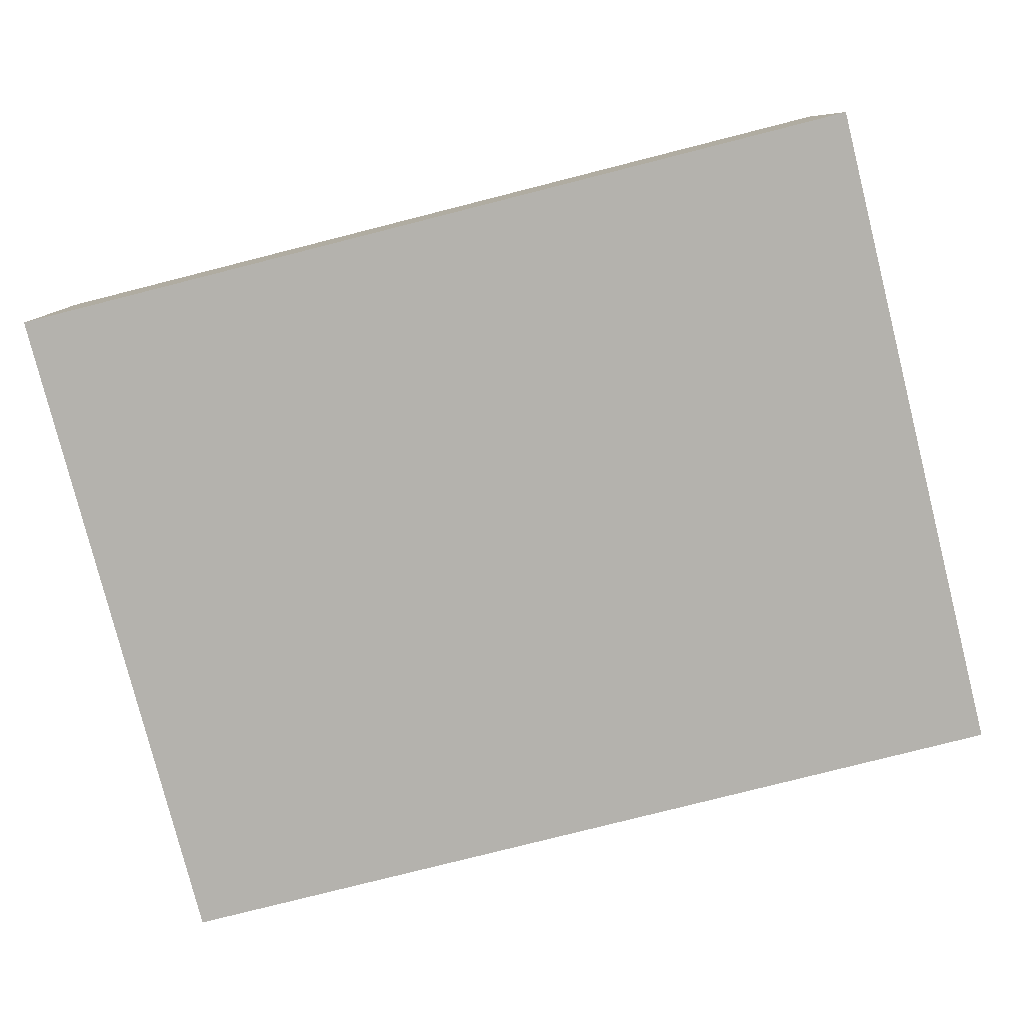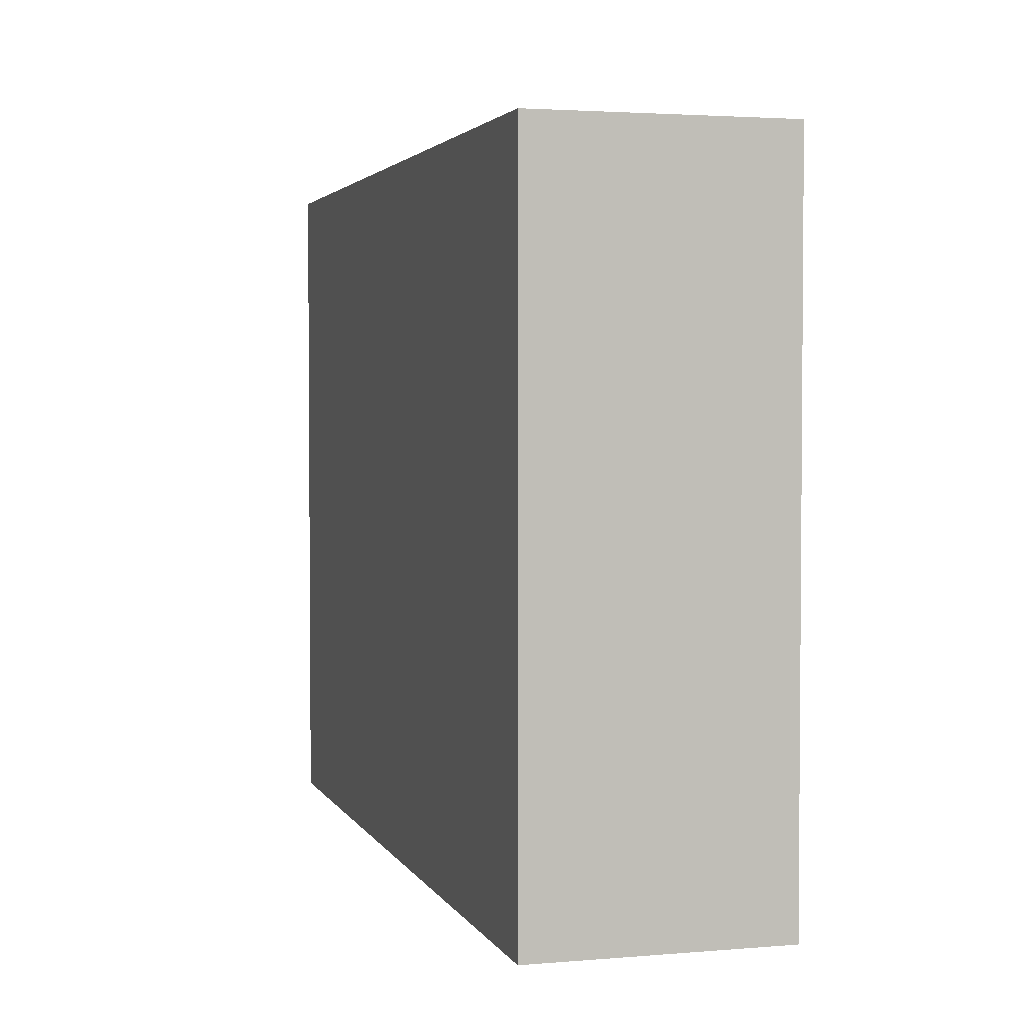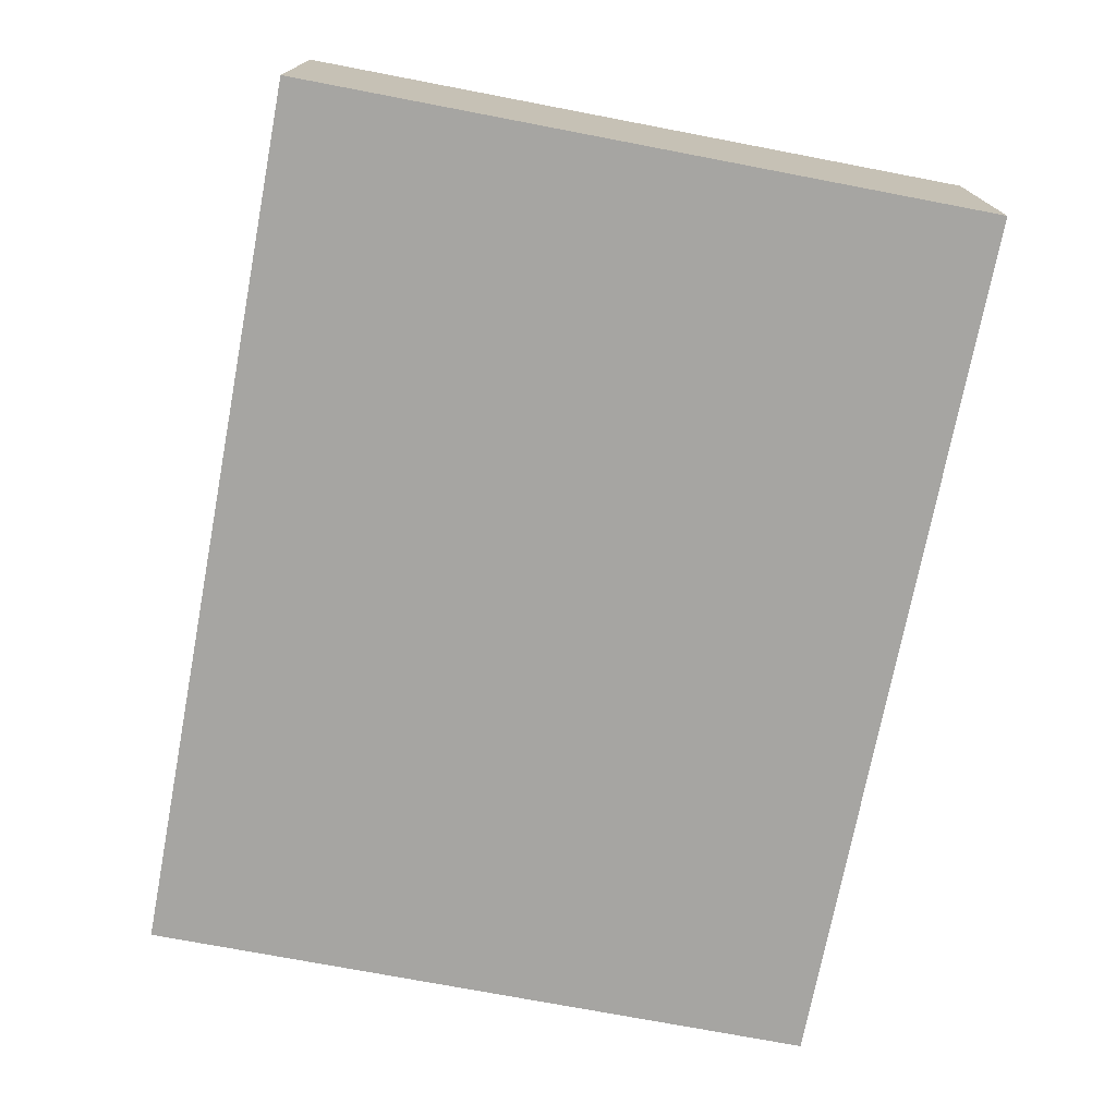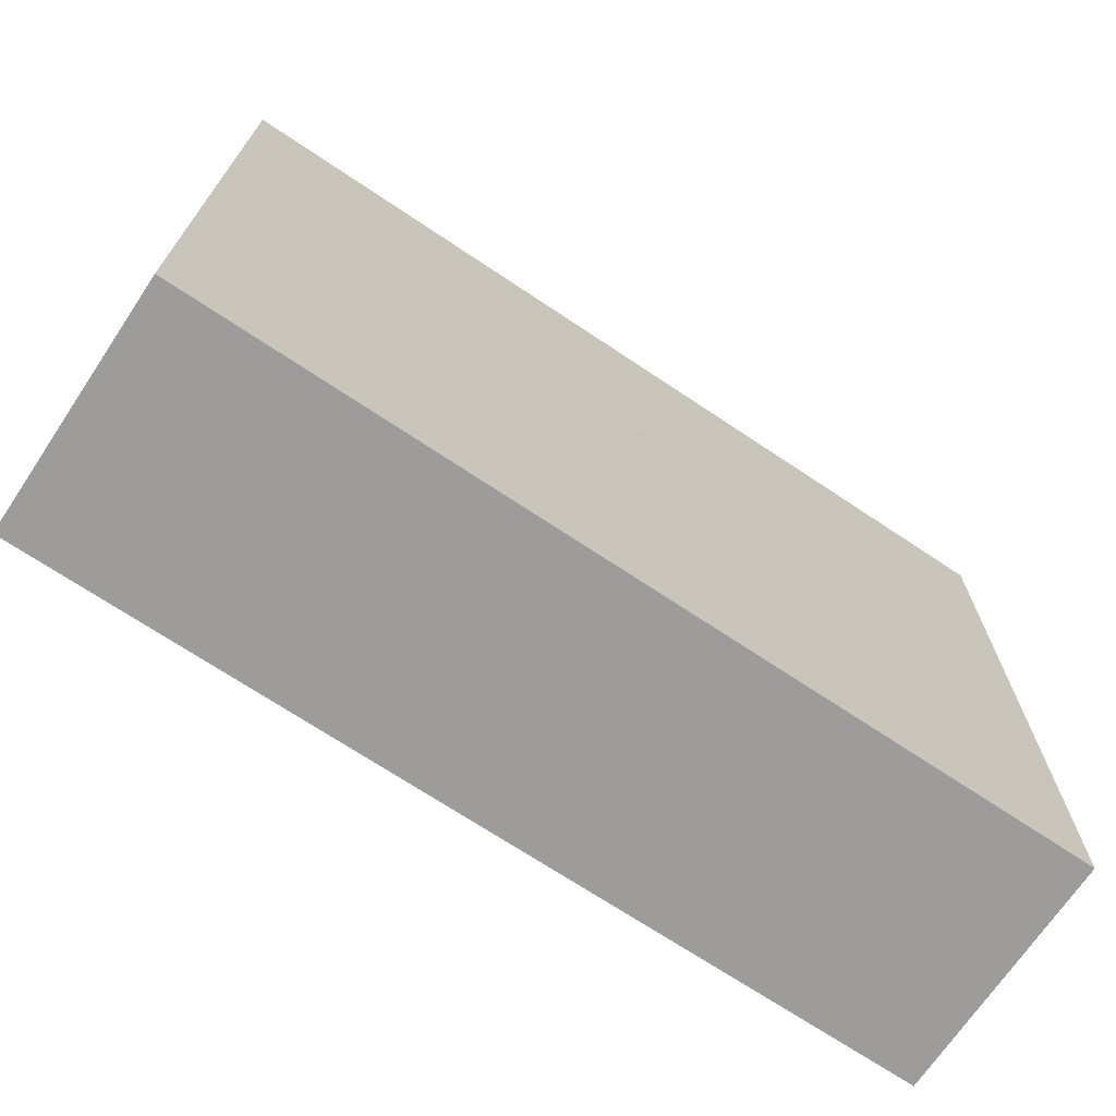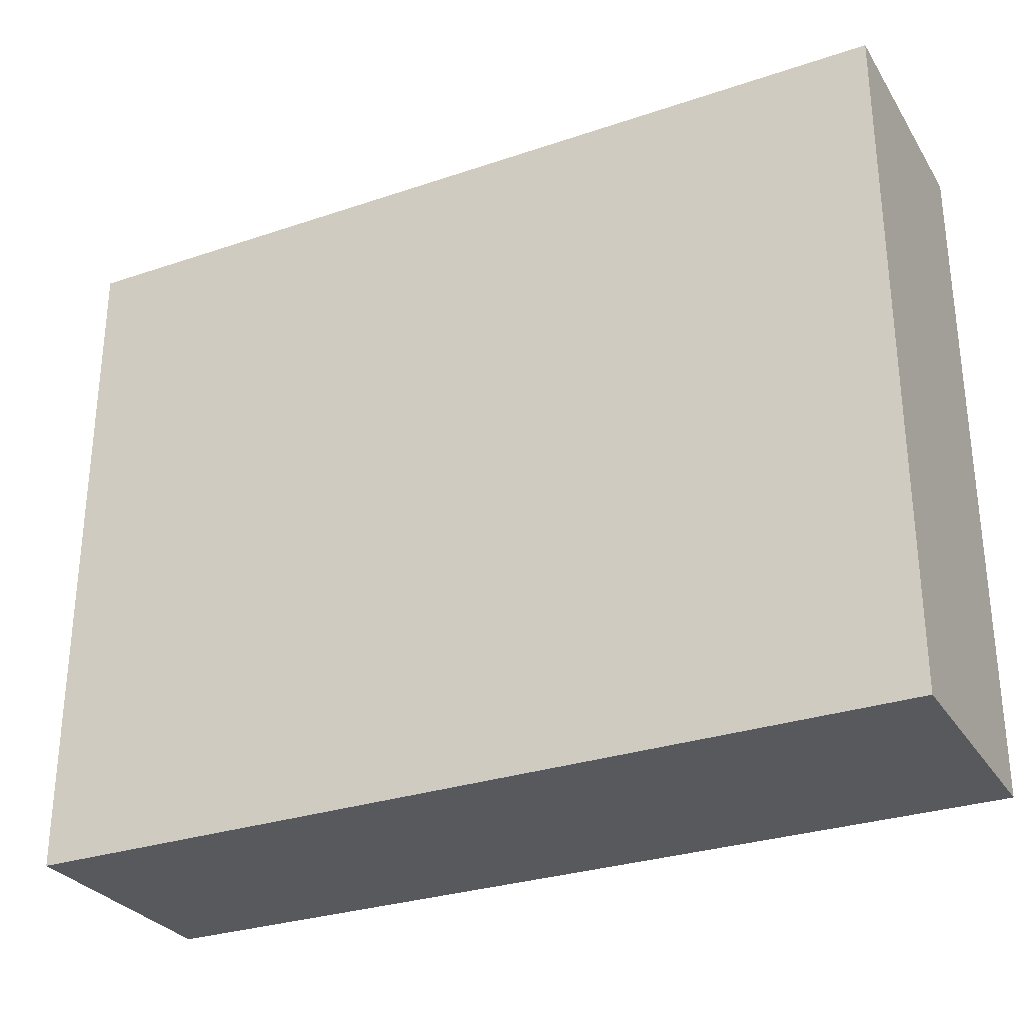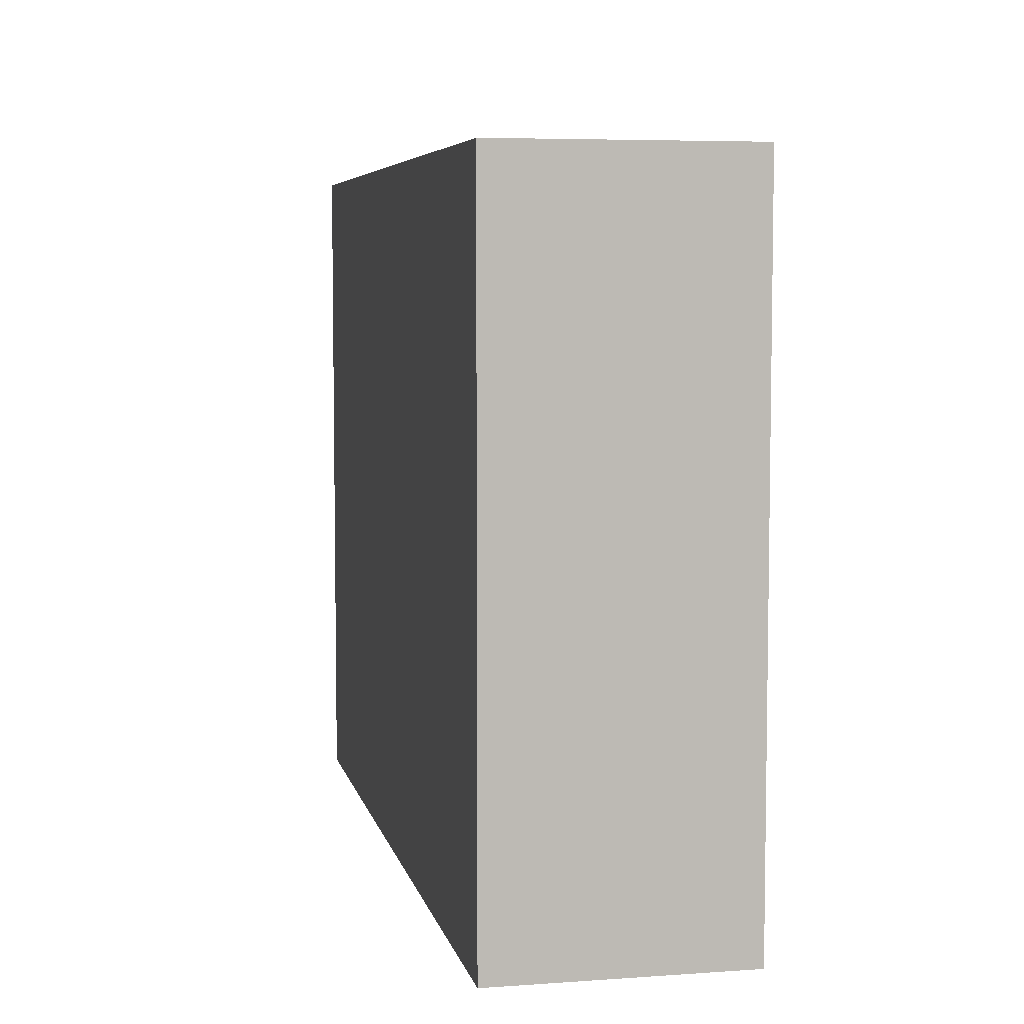
<metadata>
{"format":"obj","ext":"obj","renderer":"f3d","projection":"perspective","resolution":1024,"background":"white","views":[{"elev":-79.6,"azim":14.2,"up":"+Y"},{"elev":2.9,"azim":-106.1,"up":"+Z"},{"elev":-73.6,"azim":79.2,"up":"+Y"},{"elev":-70.2,"azim":-33.8,"up":"+Z"},{"elev":-29.5,"azim":26.5,"up":"+Z"},{"elev":6.0,"azim":78.0,"up":"+Z"}]}
</metadata>
<code>
v -9 -1e-06 7
v -4 -1e-06 7
v -4 -0 2
v 0 -0 2
v 0 -1e-06 7
v 4 -0 2
v 4 -1e-06 7
v 9 -1e-06 7
v -4 0 -2
v 0 0 -2
v 4 0 -2
v -4 5 2
v -4 5 7
v 0 5 7
v 4 5 2
v 0 5 -2
v 0 5 2
v 4 5 -2
v -4 5 -7
v -4 5 -2
v 4 5 -7
v 4 5 7
v 9 5 7
v 9 5 2
v 9 5 -2
v 9 0 -2
v 9 -0 2
v 9 1e-06 -7
v 9 5 -7
v 0 5 -7
v 4 1e-06 -7
v 0 1e-06 -7
v -9 5 -7
v -4 1e-06 -7
v -9 0 -2
v -9 1e-06 -7
v -9 5 -2
v -9 -0 2
v -9 5 2
v -9 5 7
v 4.3 5 2.3
v 3.7 5 2.3
v 3.7 -0 2.3
v 4.3 5 1.7
v 4.3 -0 2.3
v 4.3 -0 1.7
v 3.7 5 1.7
v 3.7 -0 1.7
v 3.7 0 -1.7
v 4.3 0 -1.7
v 4.3 5 -1.7
v 4.3 5 -2.3
v 4.3 0 -2.3
v 3.7 5 -2.3
v 3.7 5 -1.7
v 3.7 0 -2.3
v -0.3 5 2.3
v 0.3 5 1.7
v 0.3 5 2.3
v 0.3 -0 2.3
v 0.3 -0 1.7
v -0.3 5 1.7
v -0.3 -0 1.7
v -0.3 -0 2.3
v -3.7 5 2.3
v -4.3 5 2.3
v -3.7 -0 2.3
v -3.7 -0 1.7
v -3.7 5 1.7
v -4.3 -0 1.7
v -4.3 5 1.7
v -4.3 -0 2.3
v 0.3 5 -1.7
v -0.3 0 -1.7
v 0.3 5 -2.3
v 0.3 0 -1.7
v 0.3 0 -2.3
v -0.3 5 -1.7
v -0.3 5 -2.3
v -0.3 0 -2.3
v -3.7 0 -1.7
v -3.7 5 -2.3
v -3.7 5 -1.7
v -4.3 5 -2.3
v -3.7 0 -2.3
v -4.3 0 -2.3
v -4.3 0 -1.7
v -4.3 5 -1.7
f 3 38 1
f 1 2 3
f 4 3 2
f 2 5 4
f 6 4 5
f 5 7 6
f 27 6 7
f 7 8 27
f 9 35 38
f 38 3 9
f 10 9 3
f 3 4 10
f 11 10 4
f 4 6 11
f 26 11 6
f 6 27 26
f 34 36 35
f 35 9 34
f 32 34 9
f 9 10 32
f 31 32 10
f 10 11 31
f 28 31 11
f 11 26 28
f 12 13 40
f 40 39 12
f 17 14 13
f 13 12 17
f 15 22 14
f 14 17 15
f 24 23 22
f 22 15 24
f 20 12 39
f 39 37 20
f 16 17 12
f 12 20 16
f 18 15 17
f 17 16 18
f 25 24 15
f 15 18 25
f 19 20 37
f 37 33 19
f 30 16 20
f 20 19 30
f 21 18 16
f 16 30 21
f 29 25 18
f 18 21 29
f 13 2 1
f 1 40 13
f 14 5 2
f 2 13 14
f 22 7 5
f 5 14 22
f 23 8 7
f 7 22 23
f 24 27 8
f 8 23 24
f 25 26 27
f 27 24 25
f 29 28 26
f 26 25 29
f 21 31 28
f 28 29 21
f 30 32 31
f 31 21 30
f 19 34 32
f 32 30 19
f 33 36 34
f 34 19 33
f 37 35 36
f 36 33 37
f 39 38 35
f 35 37 39
f 40 1 38
f 38 39 40
f 41 42 43
f 43 45 41
f 44 41 45
f 45 46 44
f 47 44 46
f 46 48 47
f 42 47 48
f 48 43 42
f 51 55 49
f 49 50 51
f 52 51 50
f 50 53 52
f 54 52 53
f 53 56 54
f 55 54 56
f 56 49 55
f 59 57 64
f 64 60 59
f 58 59 60
f 60 61 58
f 62 58 61
f 61 63 62
f 57 62 63
f 63 64 57
f 65 66 72
f 72 67 65
f 69 65 67
f 67 68 69
f 71 69 68
f 68 70 71
f 66 71 70
f 70 72 66
f 73 78 74
f 74 76 73
f 75 73 76
f 76 77 75
f 79 75 77
f 77 80 79
f 78 79 80
f 80 74 78
f 83 88 87
f 87 81 83
f 82 83 81
f 81 85 82
f 84 82 85
f 85 86 84
f 88 84 86
f 86 87 88

</code>
